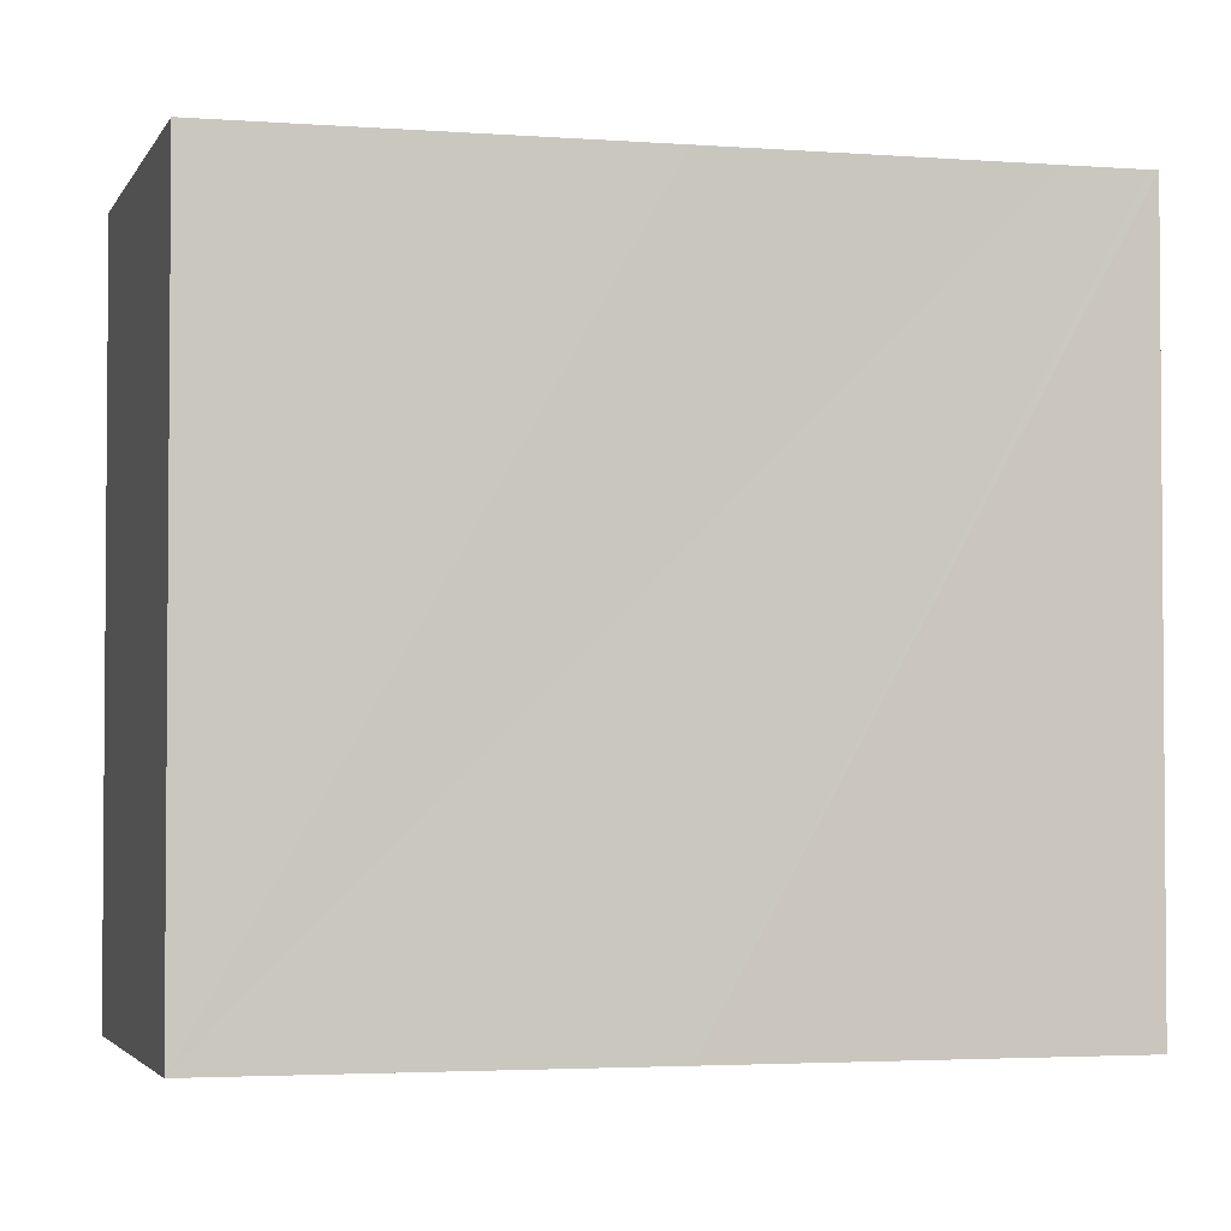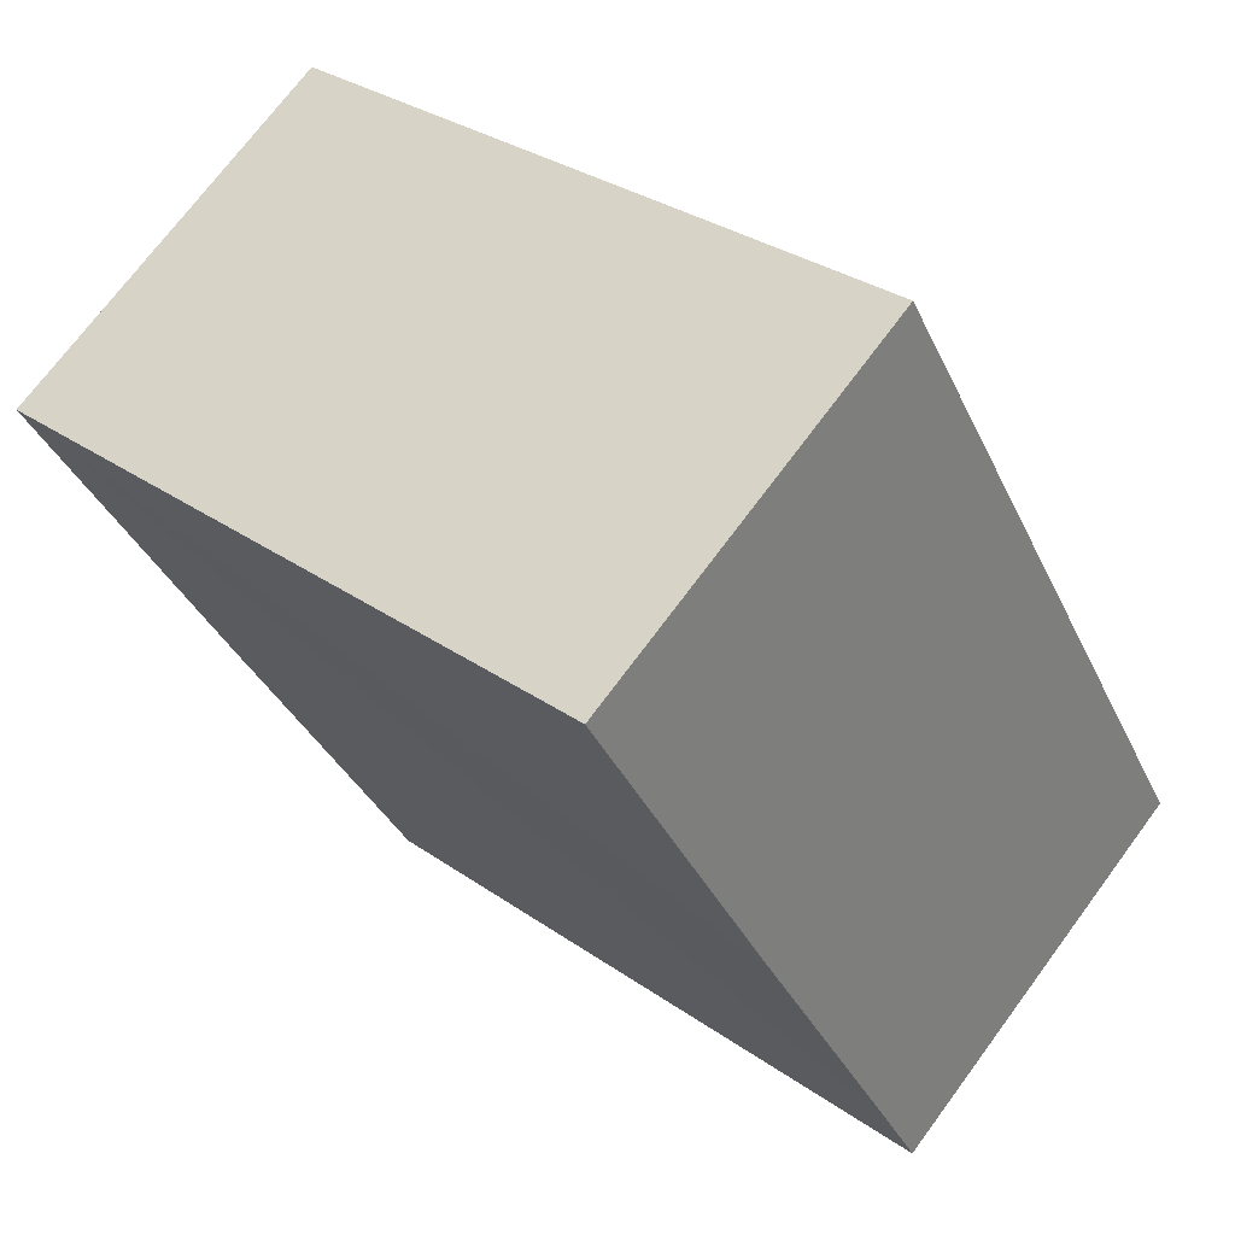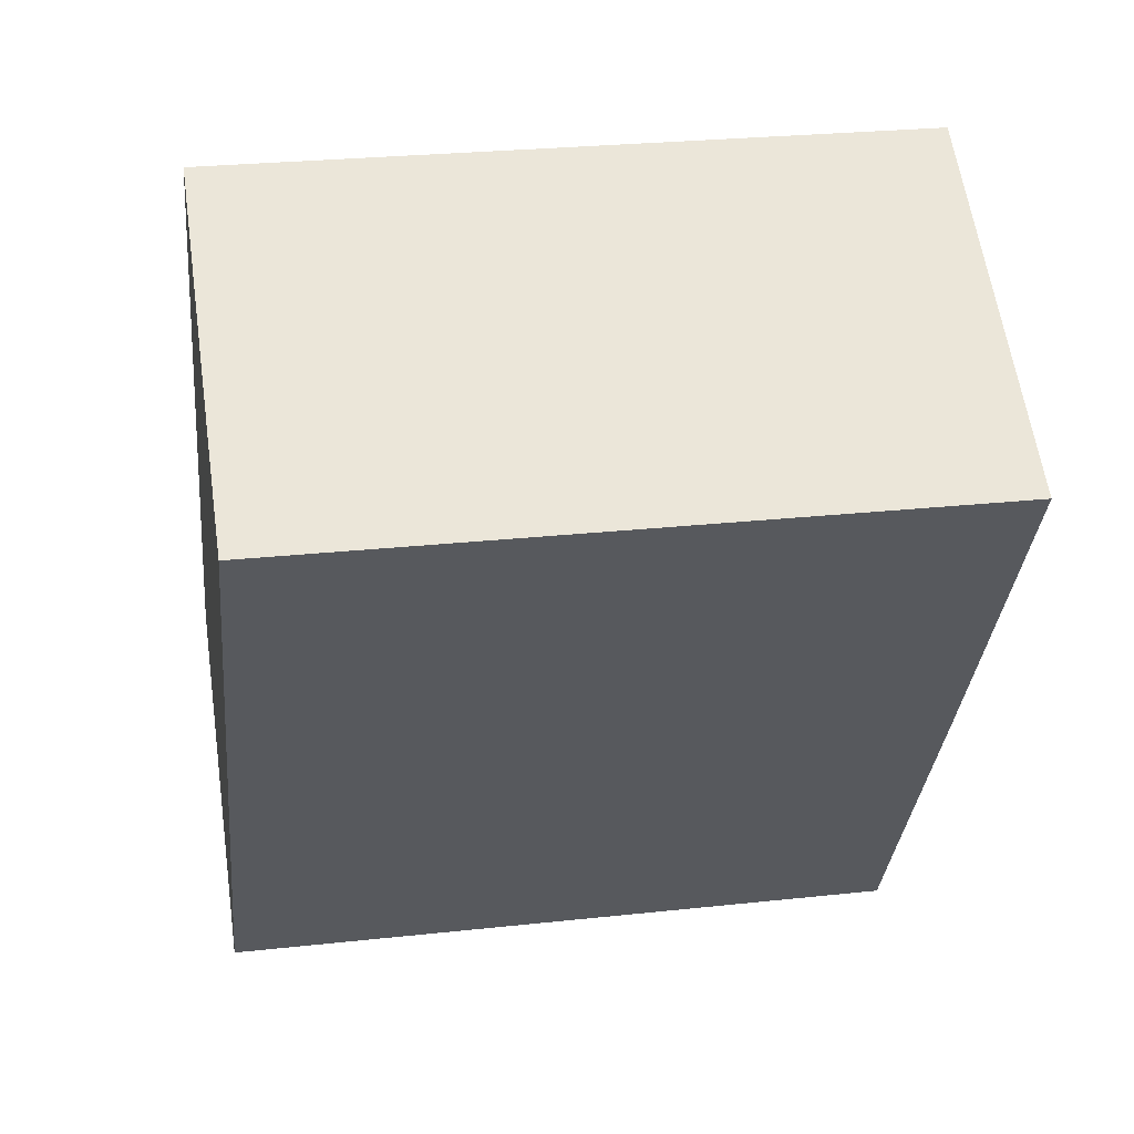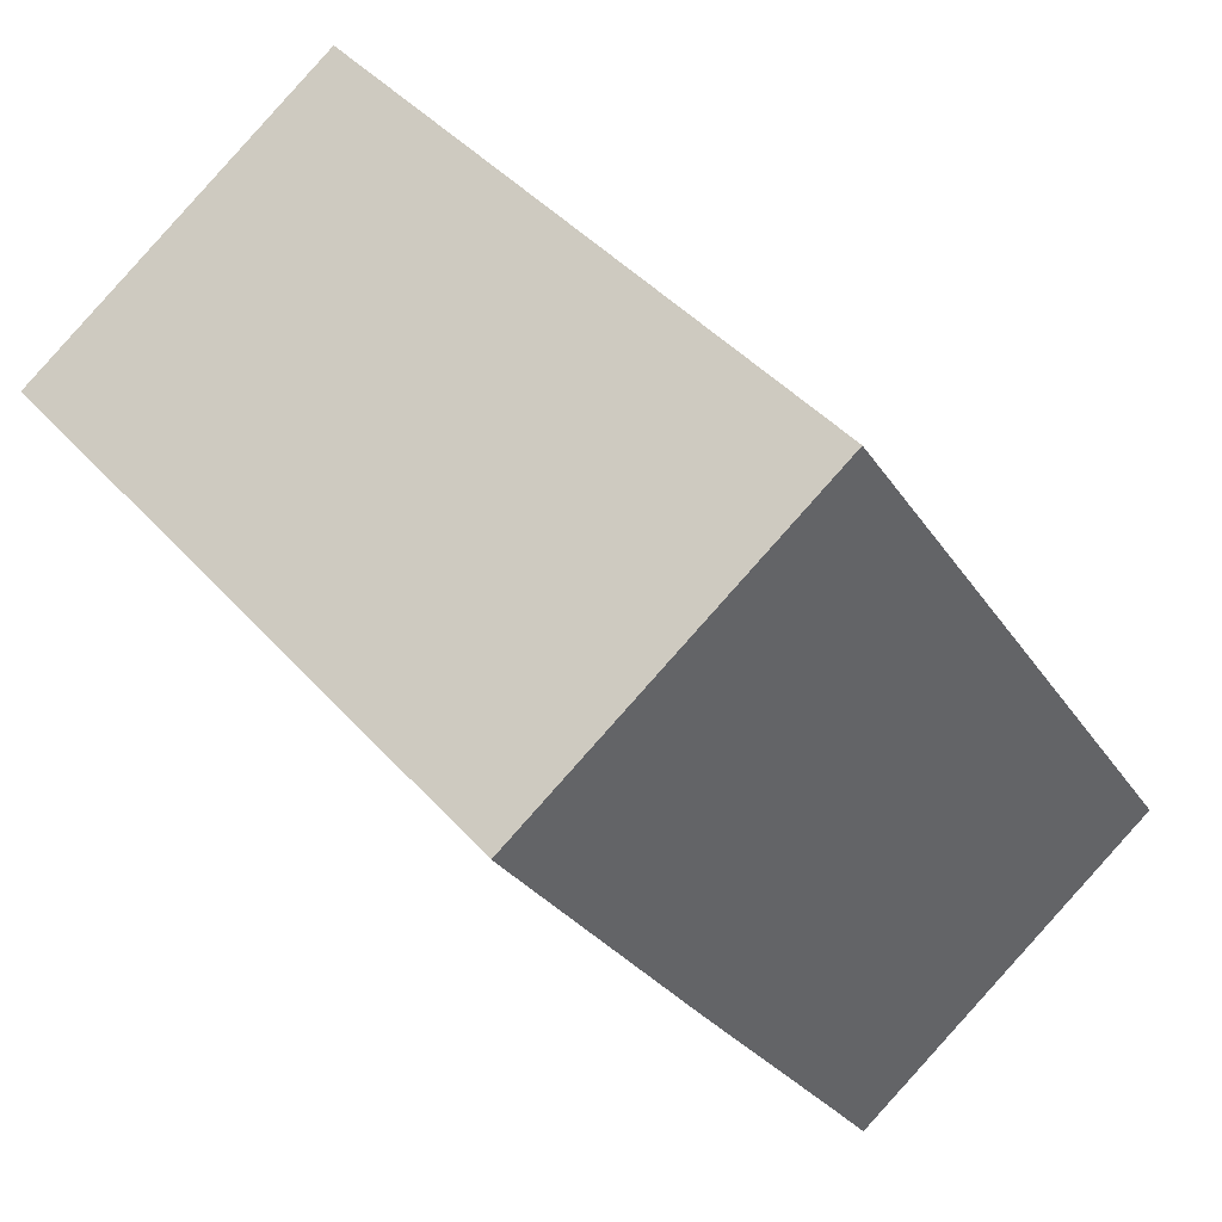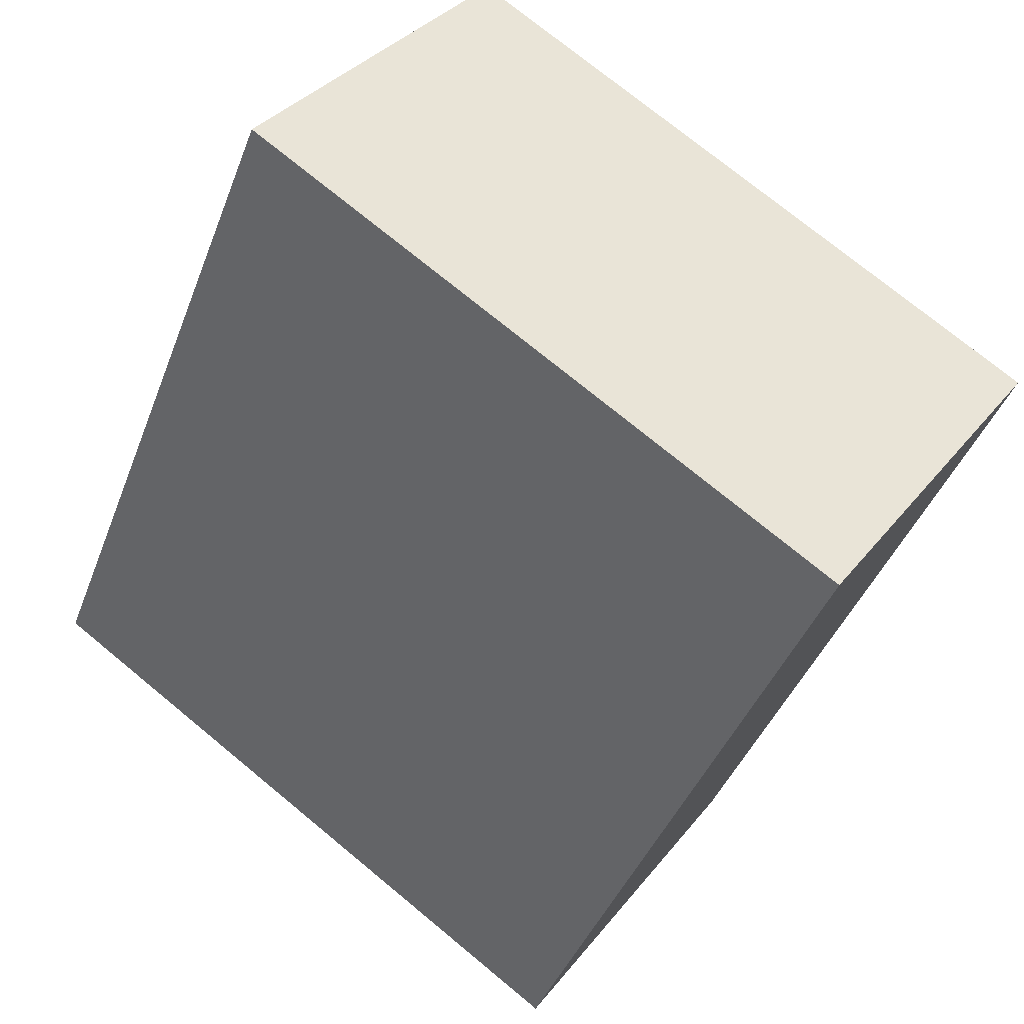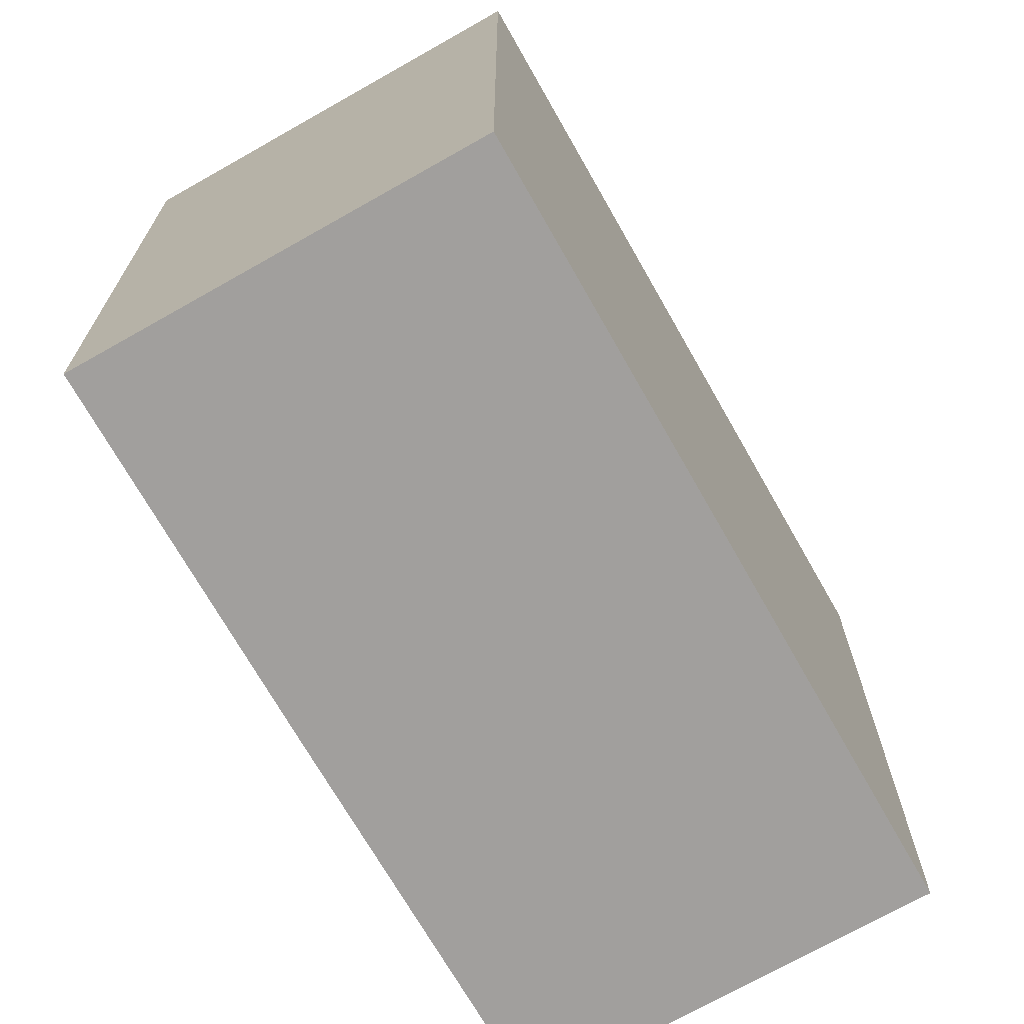
<metadata>
{"format":"obj","ext":"obj","renderer":"f3d","projection":"perspective","resolution":1024,"background":"white","views":[{"elev":-3.0,"azim":107.0,"up":"+Y"},{"elev":31.1,"azim":135.0,"up":"+Z"},{"elev":26.5,"azim":80.3,"up":"+Z"},{"elev":42.7,"azim":142.2,"up":"+Z"},{"elev":74.1,"azim":-50.5,"up":"+Z"},{"elev":-71.5,"azim":-118.1,"up":"+Y"}]}
</metadata>
<code>
v  3.09 2.825 1.794
v  0.847 2.825 1.339
v  1.694 2.825 2.677
v  2.244 2.825 0.436
v  0 2.825 1.73e-16
v  1.583 2.825 -0.609
v  1.424 2.825 -0.863
v  1.407 2.825 -0.891
v  1.694 -1.639e-16 2.677
v  3.09 -1.099e-16 1.794
v  2.244 -2.67e-17 0.436
v  1.407 5.456e-17 -0.891
v  1.583 3.729e-17 -0.609
v  1.424 5.284e-17 -0.863
v  0 0 0
v  0.847 -8.199e-17 1.339
g defaultobject
f 1 2 3
f 2 1 4
f 2 4 5
f 5 4 6
f 5 6 7
f 5 7 8
f 9 1 3
f 1 9 10
f 10 4 1
f 4 10 6
f 6 10 11
f 6 11 7
f 7 11 8
f 8 11 12
f 12 11 13
f 12 13 14
f 12 5 8
f 5 12 15
f 2 9 3
f 9 2 5
f 9 5 16
f 16 5 15
f 14 15 12
f 15 14 13
f 15 13 11
f 15 11 16
f 16 11 10
f 16 10 9

</code>
